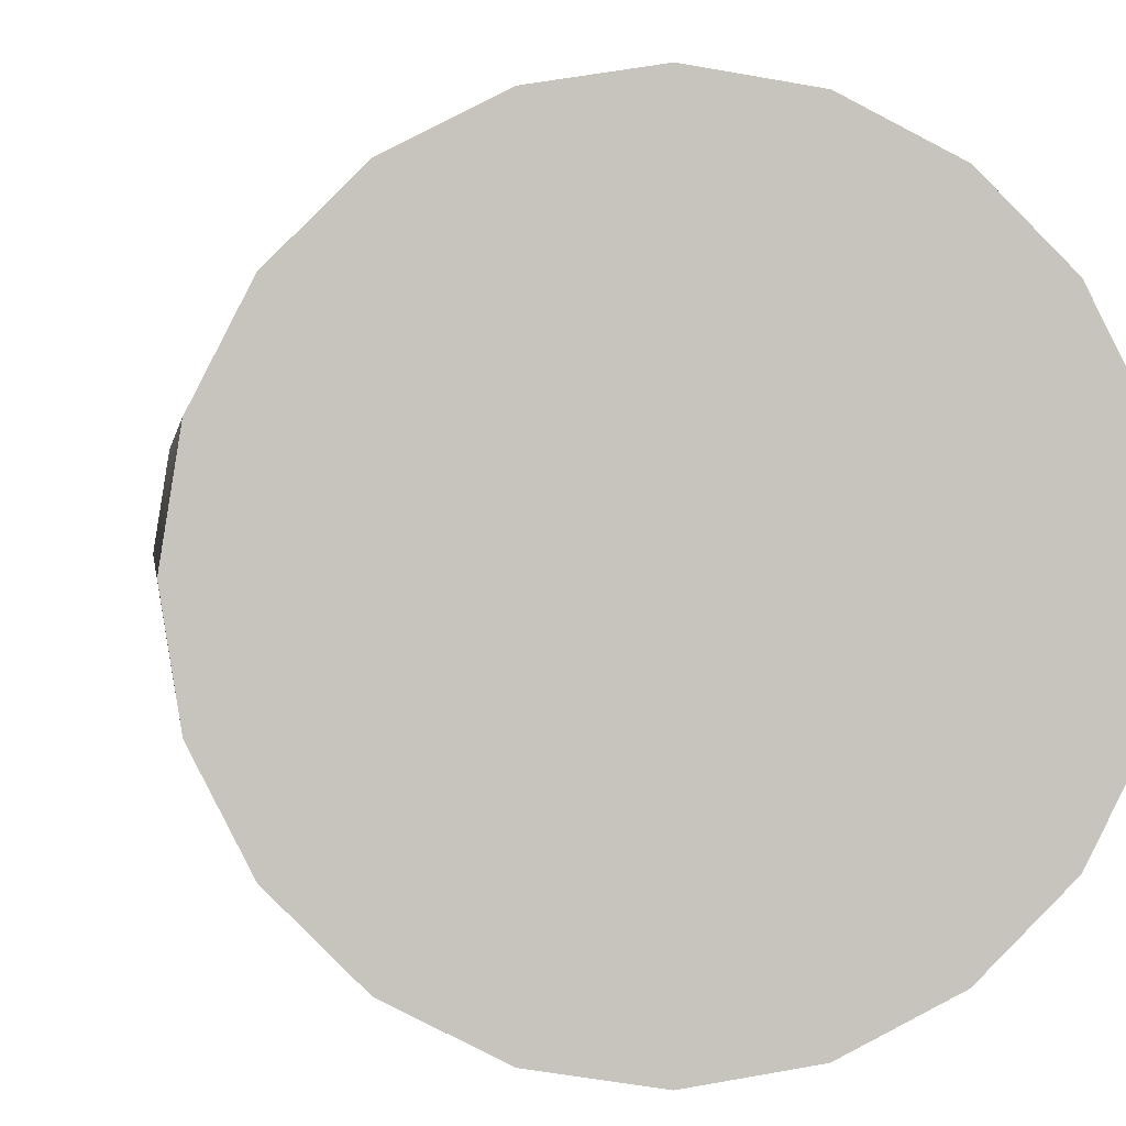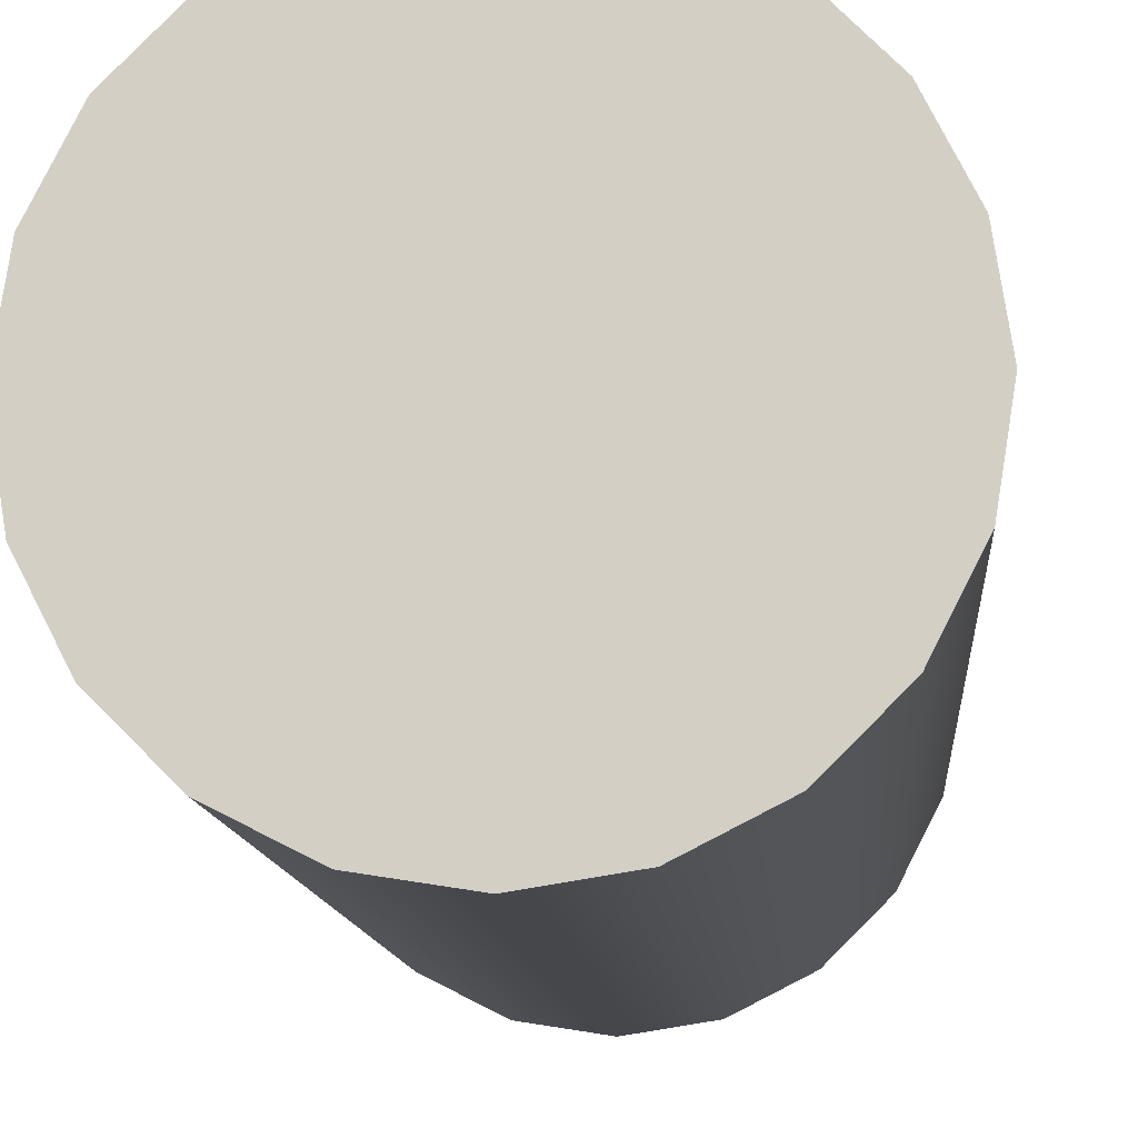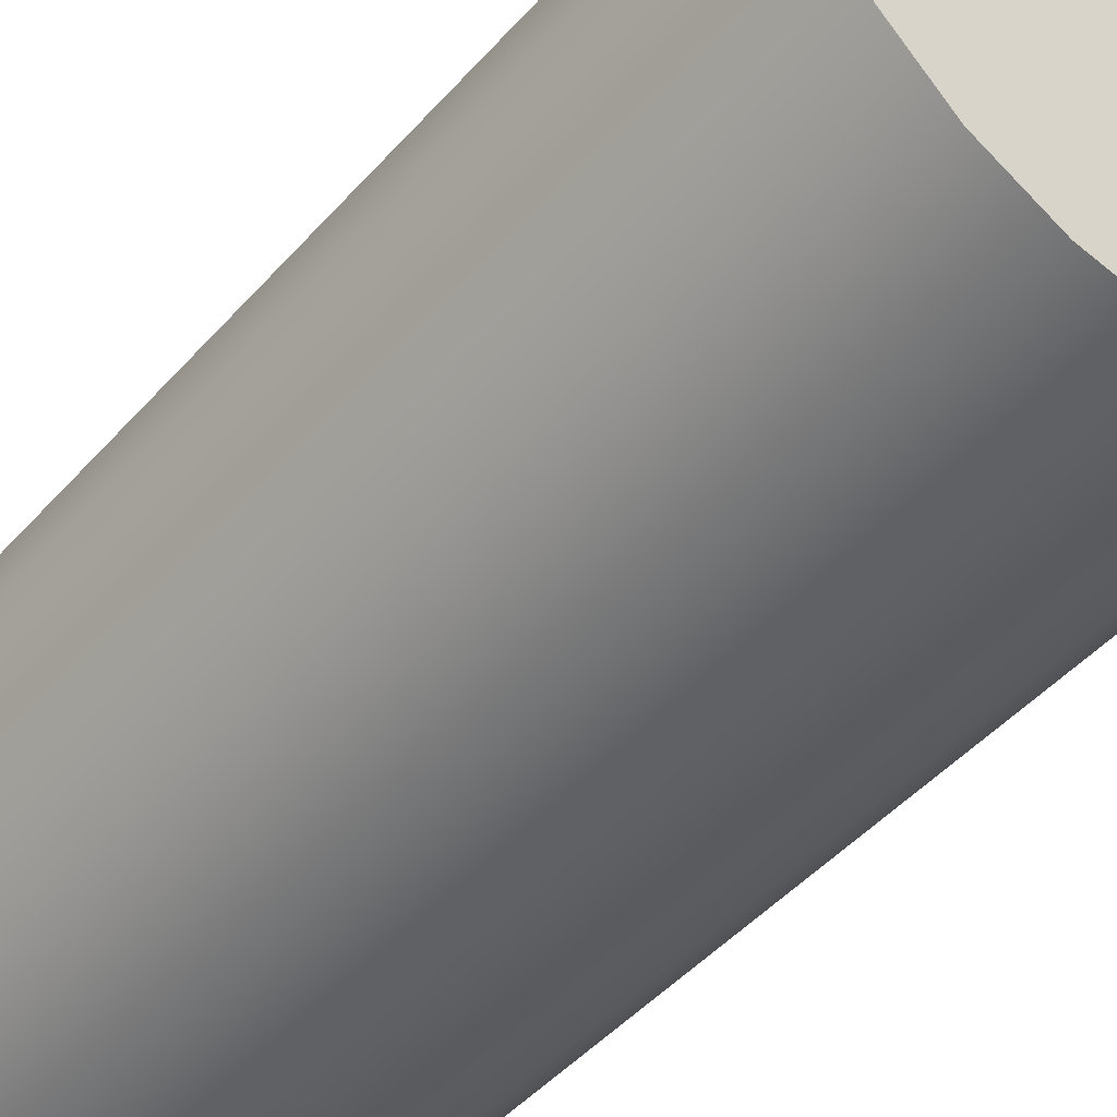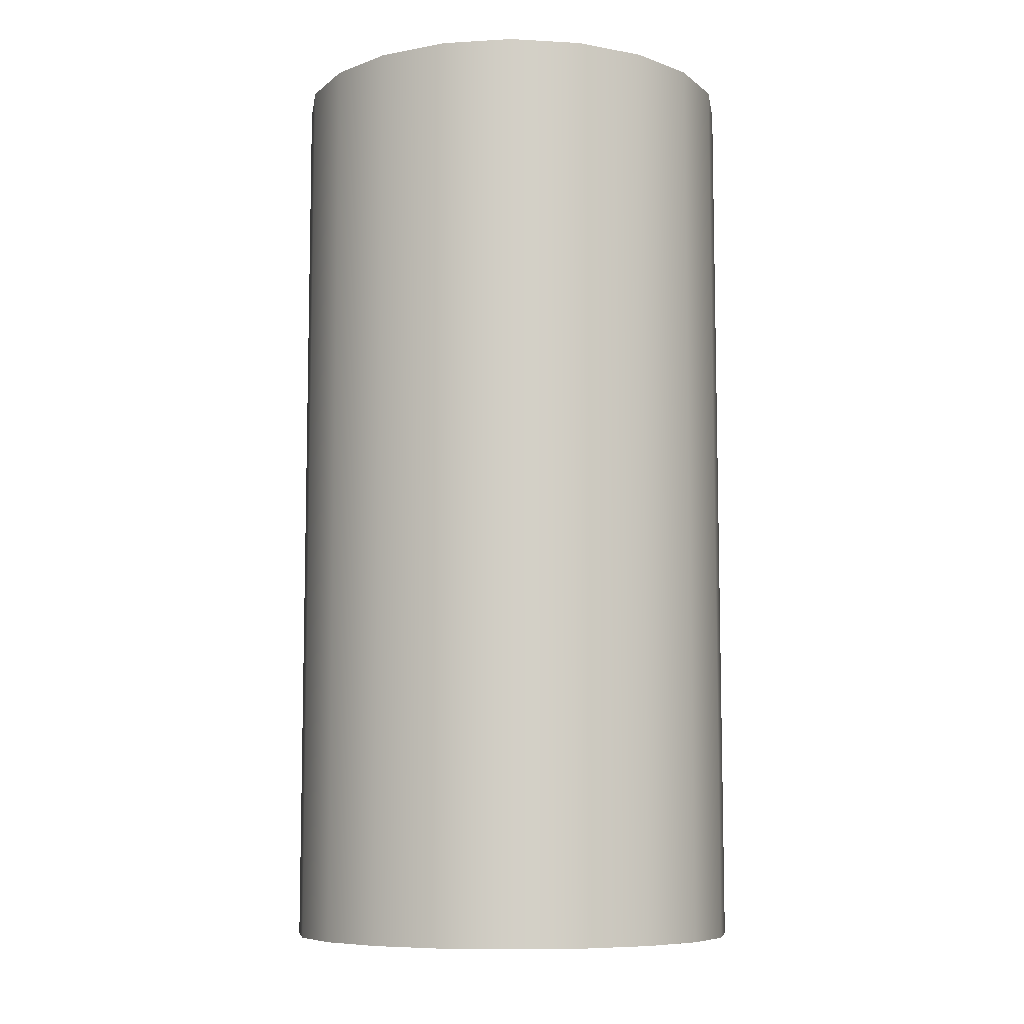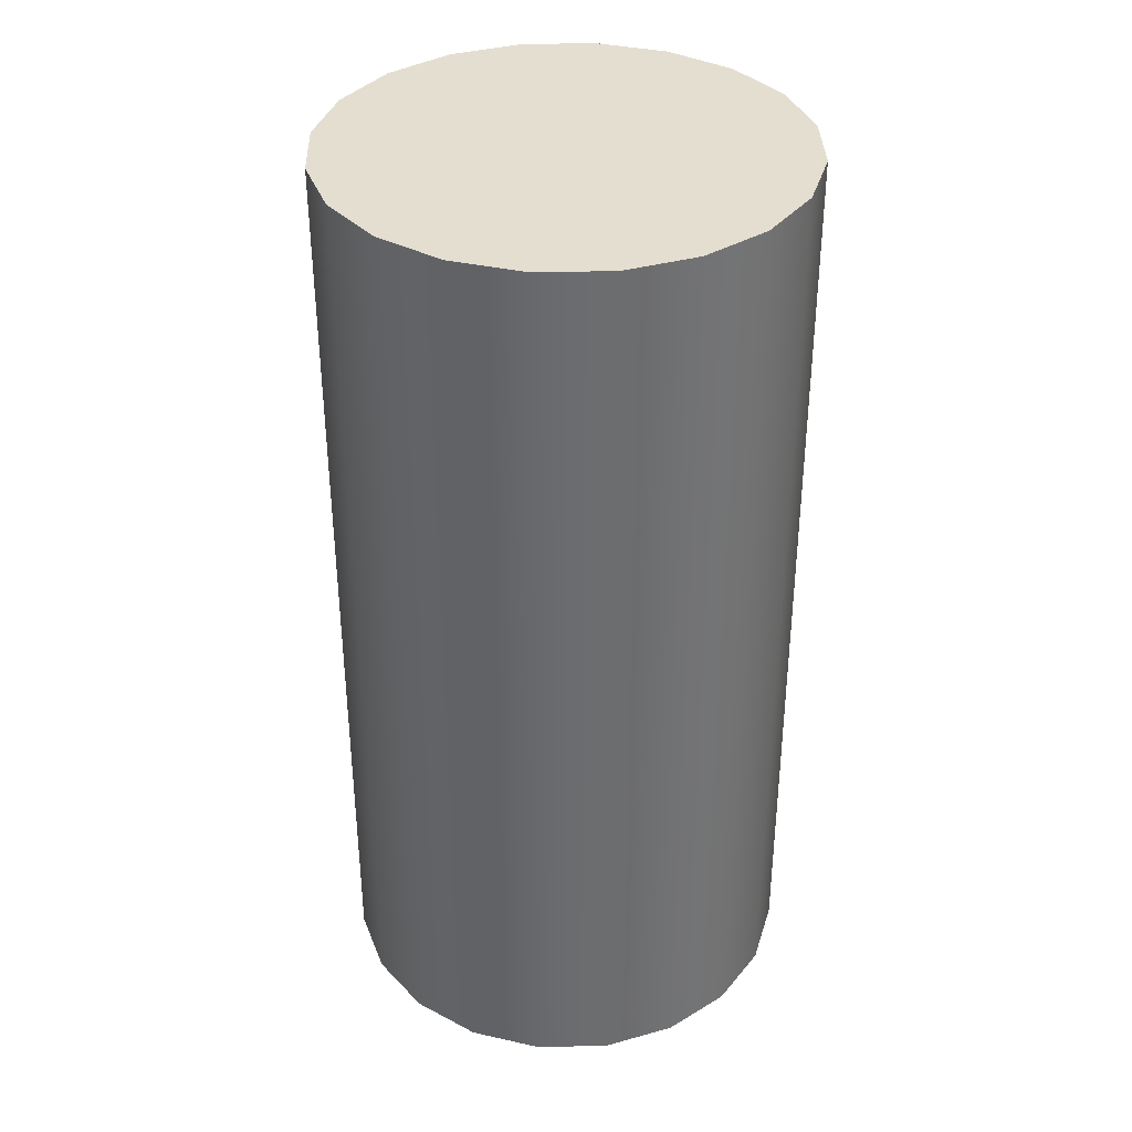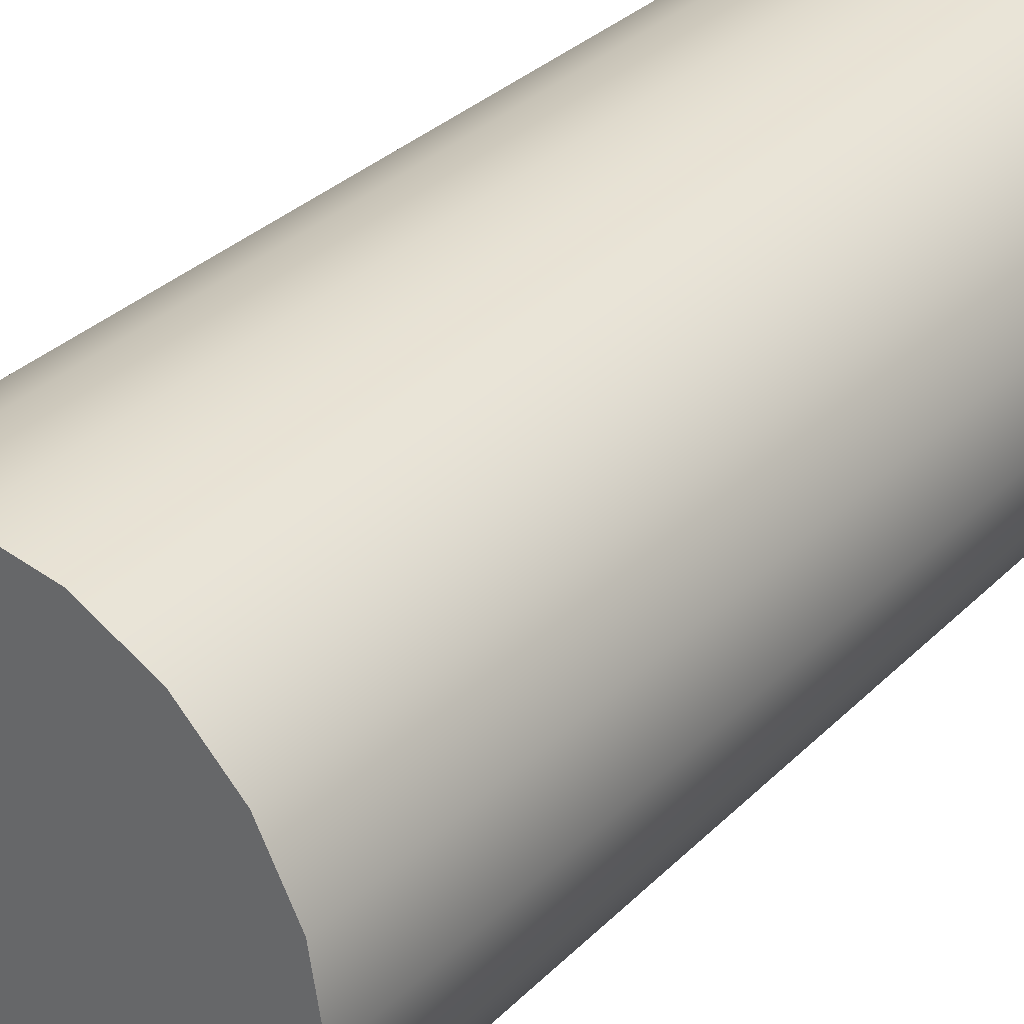
<metadata>
{"format":"obj","ext":"obj","renderer":"f3d","projection":"perspective","resolution":1024,"background":"white","views":[{"elev":0.8,"azim":-6.2,"up":"+Z"},{"elev":-10.7,"azim":-176.0,"up":"+Z"},{"elev":-47.1,"azim":-39.1,"up":"+Z"},{"elev":-8.3,"azim":-17.8,"up":"+Y"},{"elev":36.5,"azim":-154.8,"up":"+Y"},{"elev":32.6,"azim":-143.1,"up":"+Z"}]}
</metadata>
<code>
g Cylinder_0
v 0.4755 0 -5.155
v 0.4045 0 -5.294
v 0.2939 0 -5.405
v 0.1545 0 -5.476
v 0 0 -5.5
v -0.1545 0 -5.476
v -0.2939 0 -5.405
v -0.4045 0 -5.294
v -0.4755 0 -5.155
v -0.5 0 -5
v -0.4755 0 -4.845
v -0.4045 0 -4.706
v -0.2939 0 -4.595
v -0.1545 0 -4.524
v -1.49e-08 0 -4.5
v 0.1545 0 -4.524
v 0.2939 0 -4.595
v 0.4045 0 -4.706
v 0.4755 0 -4.845
v 0.5 0 -5
v 0.4755 2 -5.155
v 0.4045 2 -5.294
v 0.2939 2 -5.405
v 0.1545 2 -5.476
v 0 2 -5.5
v -0.1545 2 -5.476
v -0.2939 2 -5.405
v -0.4045 2 -5.294
v -0.4755 2 -5.155
v -0.5 2 -5
v -0.4755 2 -4.845
v -0.4045 2 -4.706
v -0.2939 2 -4.595
v -0.1545 2 -4.524
v -1.49e-08 2 -4.5
v 0.1545 2 -4.524
v 0.2939 2 -4.595
v 0.4045 2 -4.706
v 0.4755 2 -4.845
v 0.5 2 -5
v 0 0 -5
v 0 2 -5
v -0.5 0 -5
v -0.5 2 -5
v 0.5 0 -5
v 0.5 2 -5
v 0.4755 2 -5.155
v 0.4755 0 -5.155
v 0.4045 0 -5.294
v 0.4755 0 -5.155
v 0.2939 0 -5.405
v 0.1545 0 -5.476
v 0 0 -5.5
v -0.1545 0 -5.476
v -0.2939 0 -5.405
v -0.4045 0 -5.294
v -0.4755 0 -5.155
v -0.5 0 -5
v -0.4755 0 -4.845
v -0.4045 0 -4.706
v -0.2939 0 -4.595
v -0.1545 0 -4.524
v -1.49e-08 0 -4.5
v 0.1545 0 -4.524
v 0.2939 0 -4.595
v 0.4045 0 -4.706
v 0.4755 0 -4.845
v 0.5 0 -5
v 0.4755 2 -5.155
v 0.4045 2 -5.294
v 0.2939 2 -5.405
v 0.1545 2 -5.476
v 0 2 -5.5
v -0.1545 2 -5.476
v -0.2939 2 -5.405
v -0.4045 2 -5.294
v -0.4755 2 -5.155
v -0.5 2 -5
v -0.4755 2 -4.845
v -0.4045 2 -4.706
v -0.2939 2 -4.595
v -0.1545 2 -4.524
v -1.49e-08 2 -4.5
v 0.1545 2 -4.524
v 0.2939 2 -4.595
v 0.4045 2 -4.706
v 0.4755 2 -4.845
v 0.5 2 -5
f 22 21 1
f 2 22 1
f 23 22 2
f 3 23 2
f 24 23 3
f 4 24 3
f 25 24 4
f 5 25 4
f 26 25 5
f 6 26 5
f 27 26 6
f 7 27 6
f 28 27 7
f 8 28 7
f 29 28 8
f 9 29 8
f 30 29 9
f 10 30 9
f 31 44 43
f 11 31 43
f 32 31 11
f 12 32 11
f 33 32 12
f 13 33 12
f 34 33 13
f 14 34 13
f 35 34 14
f 15 35 14
f 36 35 15
f 16 36 15
f 37 36 16
f 17 37 16
f 38 37 17
f 18 38 17
f 39 38 18
f 19 39 18
f 40 39 19
f 20 40 19
f 47 46 45
f 48 47 45
f 50 41 49
f 49 41 51
f 51 41 52
f 52 41 53
f 53 41 54
f 54 41 55
f 55 41 56
f 56 41 57
f 57 41 58
f 58 41 59
f 59 41 60
f 60 41 61
f 61 41 62
f 62 41 63
f 63 41 64
f 64 41 65
f 65 41 66
f 66 41 67
f 67 41 68
f 68 41 50
f 70 42 69
f 71 42 70
f 72 42 71
f 73 42 72
f 74 42 73
f 75 42 74
f 76 42 75
f 77 42 76
f 78 42 77
f 79 42 78
f 80 42 79
f 81 42 80
f 82 42 81
f 83 42 82
f 84 42 83
f 85 42 84
f 86 42 85
f 87 42 86
f 88 42 87
f 69 42 88

</code>
